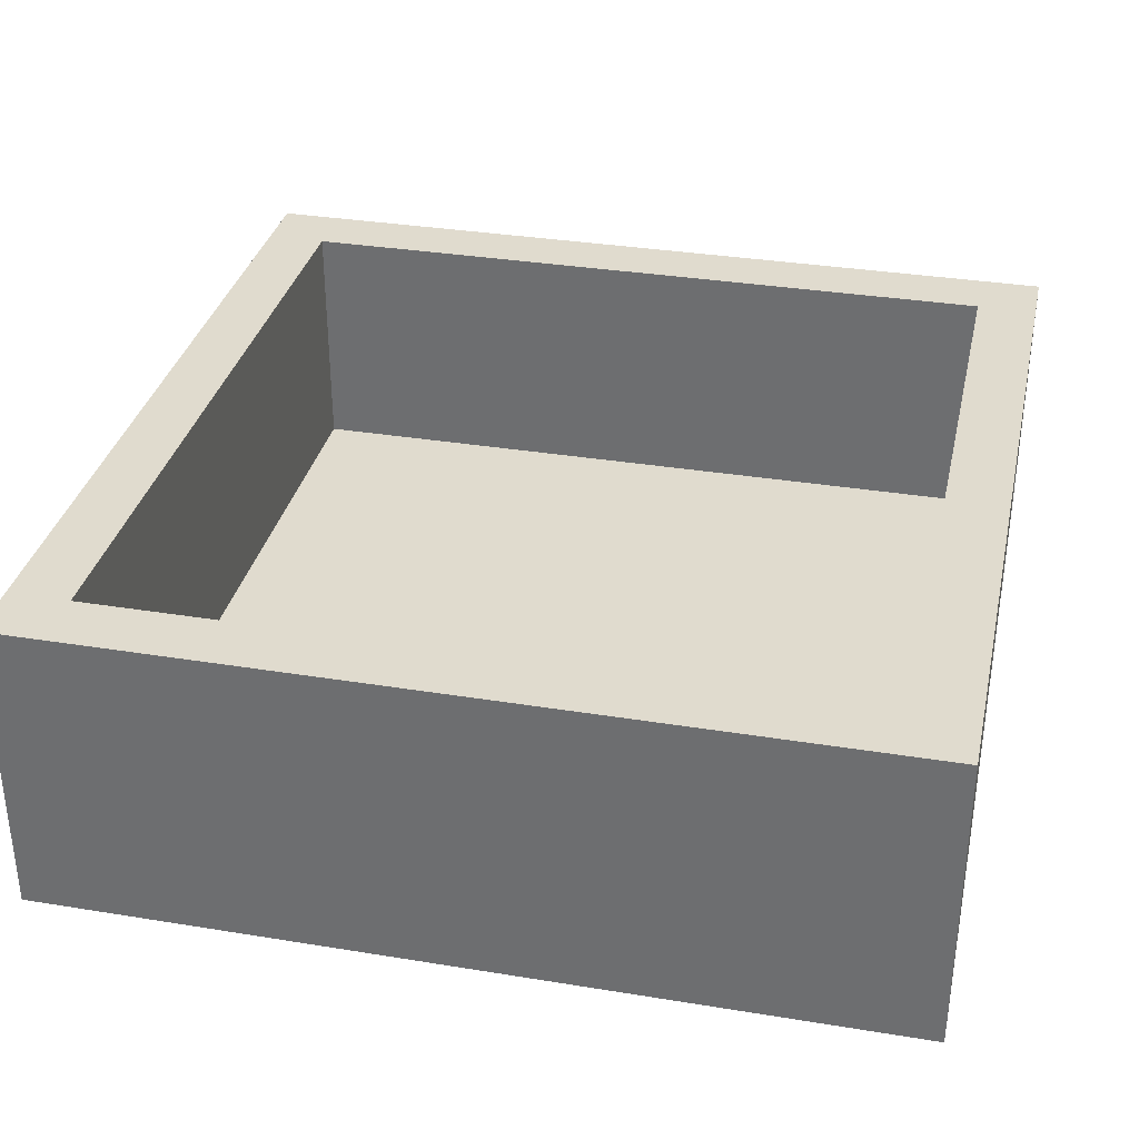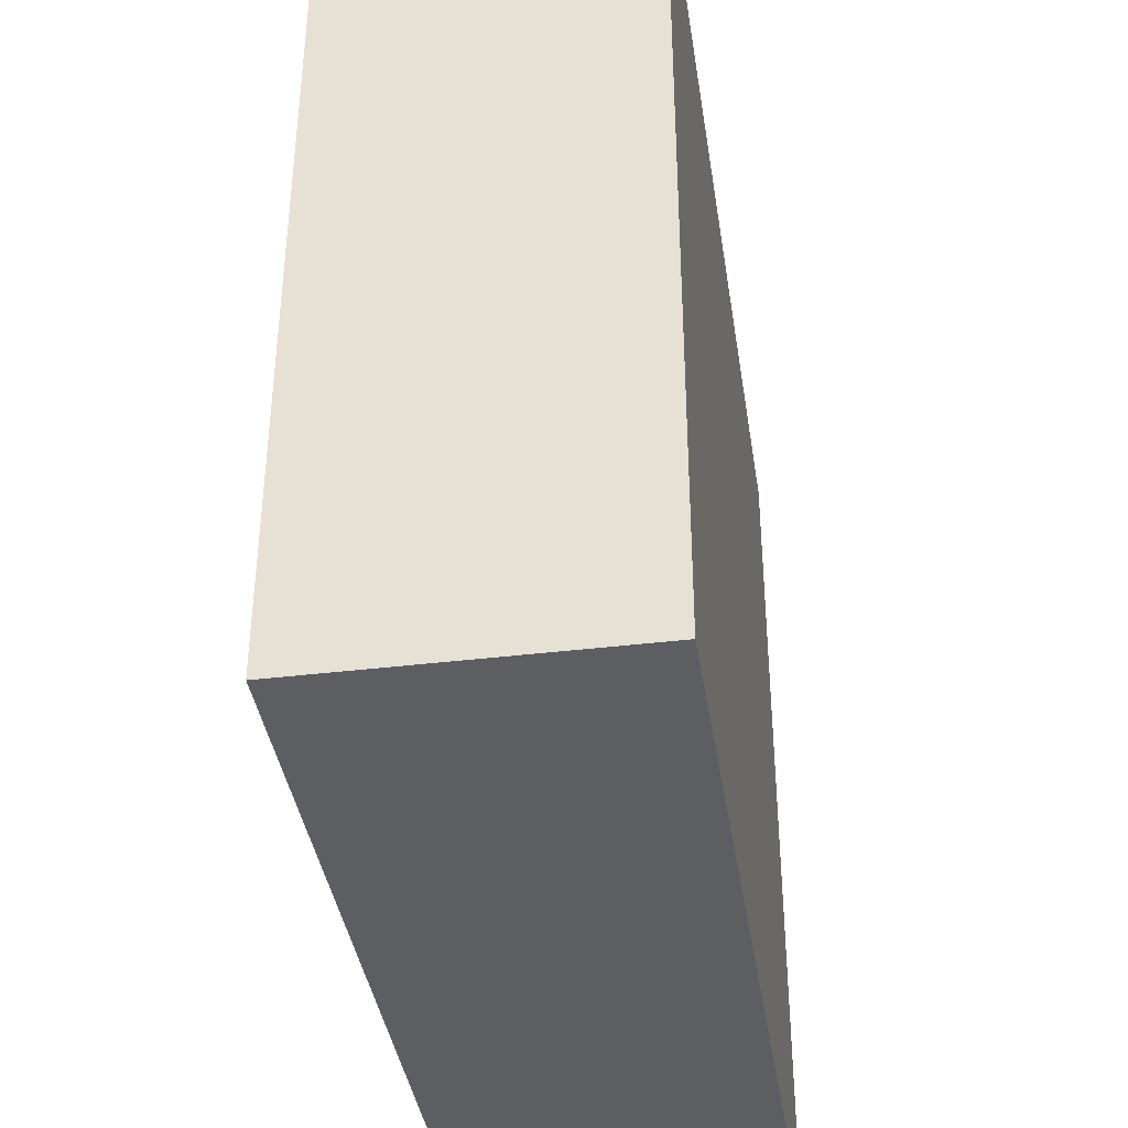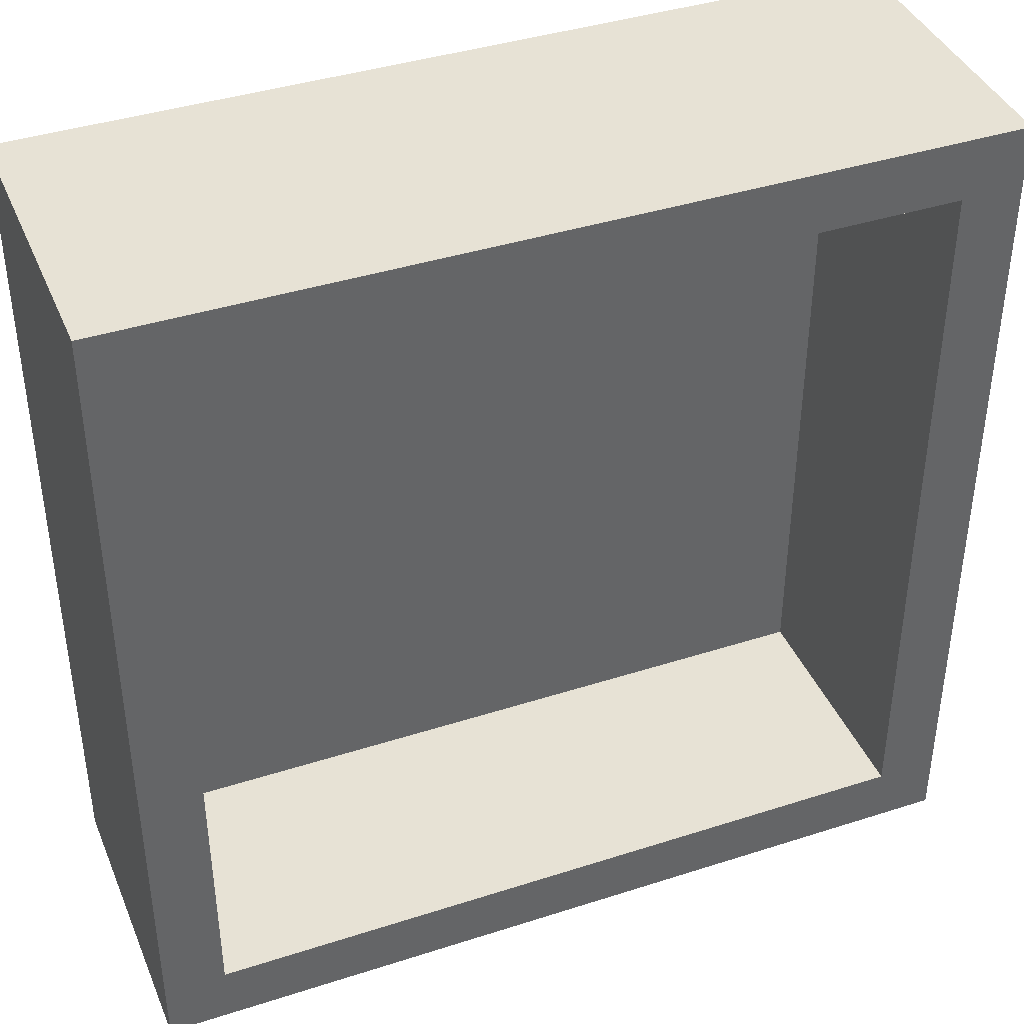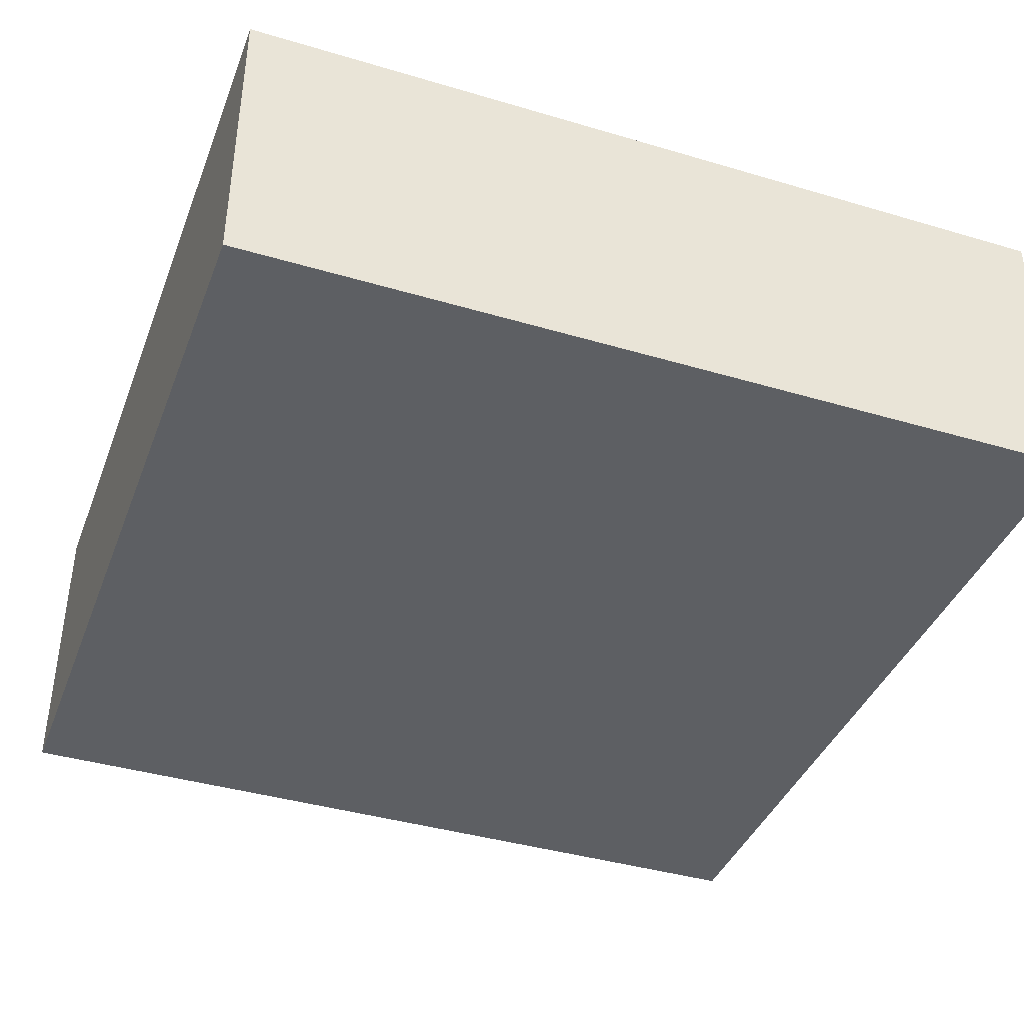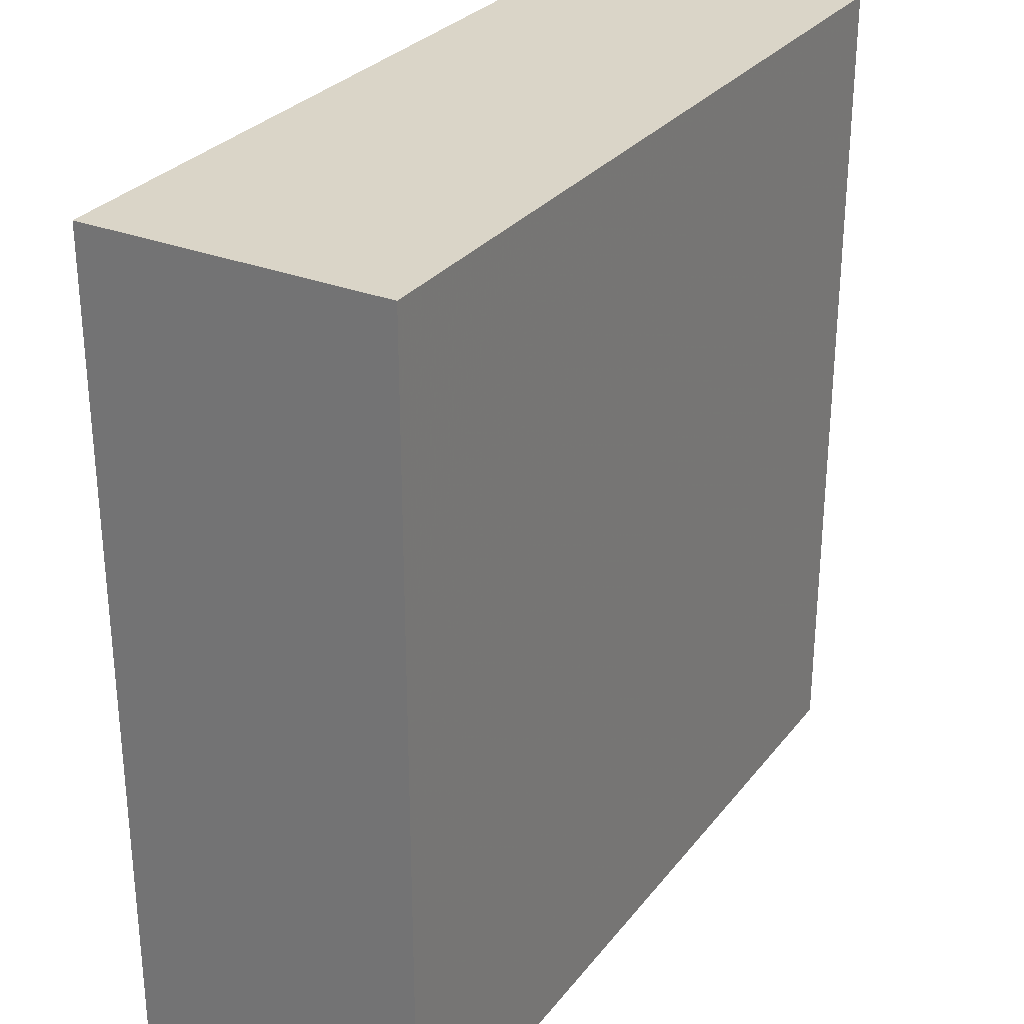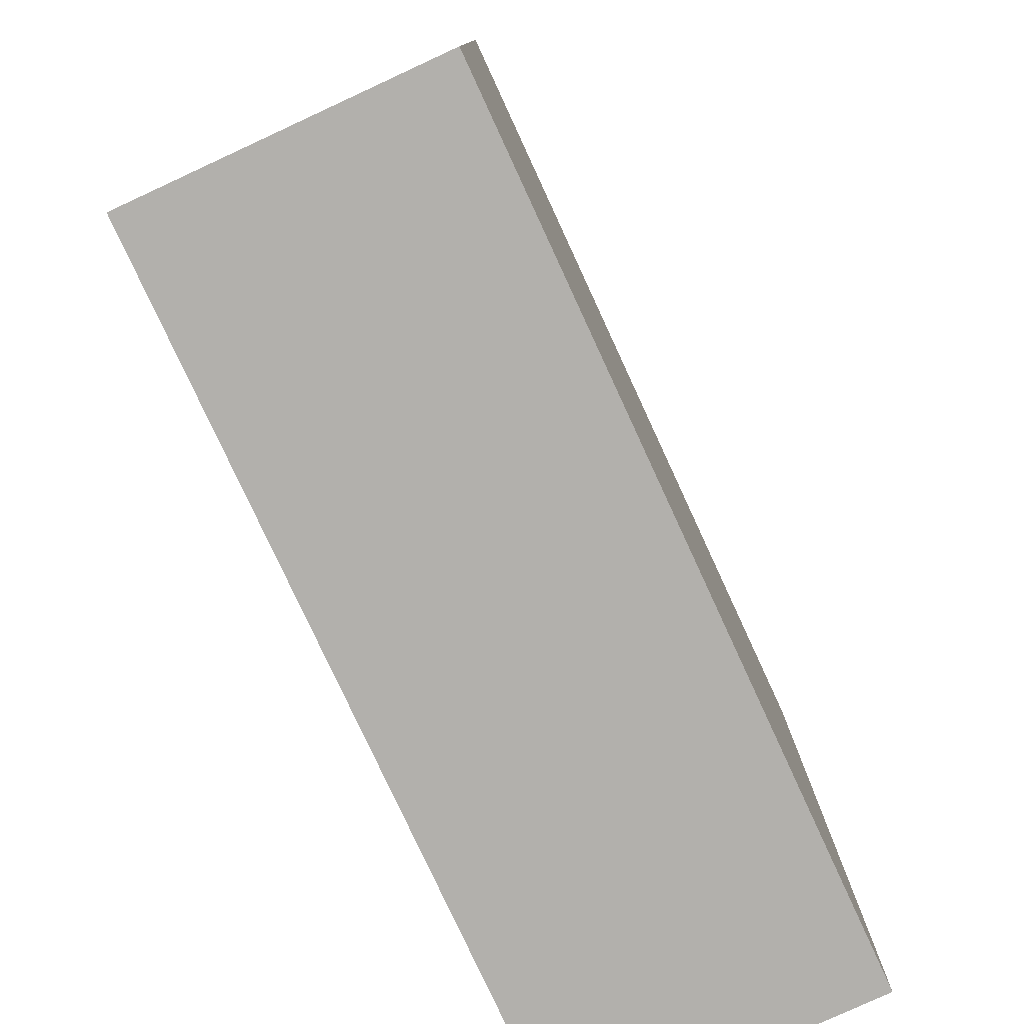
<metadata>
{"format":"obj","ext":"obj","renderer":"f3d","projection":"perspective","resolution":1024,"background":"white","views":[{"elev":33.7,"azim":102.5,"up":"+Z"},{"elev":-39.2,"azim":98.6,"up":"+Y"},{"elev":40.3,"azim":-21.6,"up":"+Y"},{"elev":-40.0,"azim":69.9,"up":"+Z"},{"elev":29.2,"azim":120.4,"up":"+Y"},{"elev":-78.8,"azim":114.8,"up":"+Y"}]}
</metadata>
<code>
v -1.75 -0.7971 -0.25
v -1.5 0.5405 1
v 0.7947 -0.8071 0
v -0.8899 0.7724 0
v -0.6606 -0.6465 0
v -0.819 -1.5 1
v 1.75 0.6908 -0.25
v 0.4257 1.5 0.5
v 1.13 1.75 0.375
v 0.0795 -1.5 0
v 1.75 -0.8508 -0.25
v 1.5 0.3208 1
v -1.5 0.06966 0
v -1.5 -0.2521 1
v -0.3407 1.5 1
v -1.5 0.6716 0.6
v 0.9283 -1.75 -0.25
v -1.5 1.5 0
v -1.75 1.039 0.375
v -0.8706 -0.5465 -0.25
v 0.7238 1.075 -0.25
v 0.792 -1.75 0.375
v 0.3988 -0.7312 -0.25
v 1.75 -1.75 -0.25
v -1.75 1.75 -0.25
v 0.3032 -0.3379 0
v -1.75 -1.75 -0.25
v -1.75 -0.6301 1
v -1.75 -1.75 1
v -0.2865 -1.75 -0.25
v 1.75 1.75 1
v -1.75 0.1325 -0.25
v 1.75 -1.75 1
v -0.09991 1.5 0
v -0.09881 1.75 0.375
v 1.5 -1.5 1
v 0.8333 -1.5 0.5
v -0.3767 0.3364 0
v 0.5653 0.6184 0
v 1.75 1.75 -0.25
v -1.75 0.5828 1
v 1.5 -0.08829 0
v 1.5 -0.5097 0.5
v -1.009 0.7022 -0.25
v -1.75 1.75 1
v -0.05064 0.3891 -0.25
v 1.75 0.5257 0.3723
v 1.054 0.07932 -0.25
v -1.027 -1.75 0.375
v 0.5774 1.75 -0.25
v -1.75 -0.9589 0.25
v -0.3656 1.75 -0.25
v 1.5 -1.5 0
v 1.5 -0.7171 1
v 1.75 -0.4482 1
v -1.5 -1.5 1
v -0.7688 1.75 1
v 0.435 1.75 1
v -1.5 -1.5 0
v 0.8783 1.5 1
v 0.7947 -1.75 1
v -1.5 1.5 1
v 1.75 0.7297 1
v 1.75 -0.06076 -0.25
v 1.5 1.5 1
v -0.2918 -1.75 1
v 1.75 -0.7223 0.2704
v 1.5 1.5 0
v 0.3495 -1.5 1
f 40 7 21
f 40 47 7
f 58 31 9
f 64 11 48
f 27 1 20
f 35 52 57
f 65 60 68
f 55 33 67
f 67 64 47
f 40 9 31
f 50 40 21
f 28 41 32
f 42 3 53
f 22 66 30
f 27 30 49
f 26 38 5
f 65 31 60
f 41 45 19
f 38 26 39
f 24 67 33
f 2 16 62
f 23 11 17
f 2 62 41
f 37 10 69
f 17 30 23
f 63 12 55
f 43 12 42
f 35 58 50
f 25 32 19
f 23 30 20
f 45 41 62
f 5 10 26
f 17 24 22
f 12 43 54
f 60 58 15
f 25 19 45
f 58 35 57
f 56 29 6
f 9 50 58
f 19 32 41
f 15 8 60
f 39 34 38
f 33 55 36
f 10 53 3
f 31 65 63
f 42 39 26
f 41 28 14
f 34 18 4
f 43 53 54
f 52 50 21
f 56 6 59
f 59 6 10
f 54 55 12
f 58 60 31
f 69 36 37
f 30 17 22
f 13 5 38
f 27 29 51
f 33 61 22
f 11 64 67
f 18 62 16
f 45 57 25
f 59 13 14
f 34 68 8
f 1 51 32
f 6 66 69
f 51 28 32
f 18 16 13
f 61 69 66
f 7 47 64
f 3 26 10
f 48 23 46
f 21 48 46
f 31 47 40
f 44 52 46
f 20 46 23
f 14 28 56
f 45 62 57
f 33 36 61
f 24 17 11
f 36 54 53
f 56 59 14
f 65 68 12
f 42 26 3
f 8 15 34
f 25 57 52
f 40 50 9
f 34 39 68
f 10 37 53
f 29 27 49
f 57 15 58
f 24 11 67
f 63 55 47
f 54 36 55
f 44 20 32
f 23 48 11
f 21 46 52
f 25 52 44
f 8 68 60
f 6 69 10
f 33 22 24
f 16 14 13
f 13 4 18
f 66 6 29
f 13 38 4
f 68 42 12
f 62 18 15
f 18 34 15
f 29 49 66
f 29 56 28
f 4 38 34
f 42 53 43
f 25 44 32
f 46 20 44
f 64 48 7
f 53 37 36
f 48 21 7
f 30 66 49
f 59 5 13
f 52 35 50
f 29 28 51
f 27 20 30
f 15 57 62
f 12 63 65
f 1 32 20
f 31 63 47
f 14 16 2
f 61 66 22
f 27 51 1
f 69 61 36
f 59 10 5
f 67 47 55
f 42 68 39
f 14 2 41

</code>
